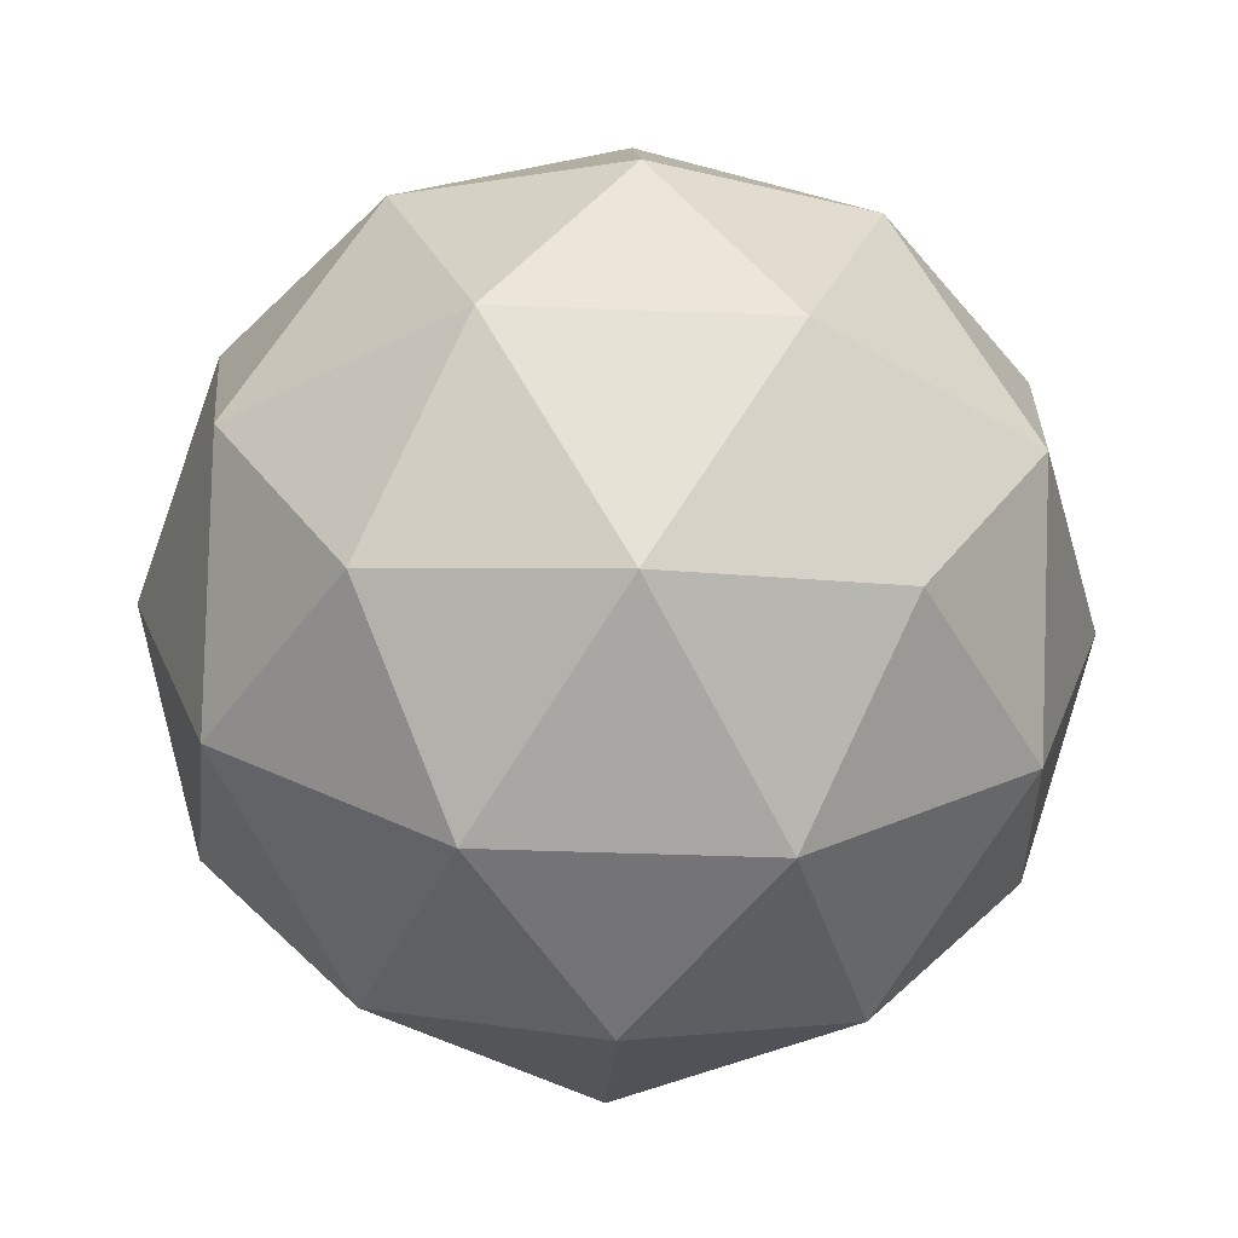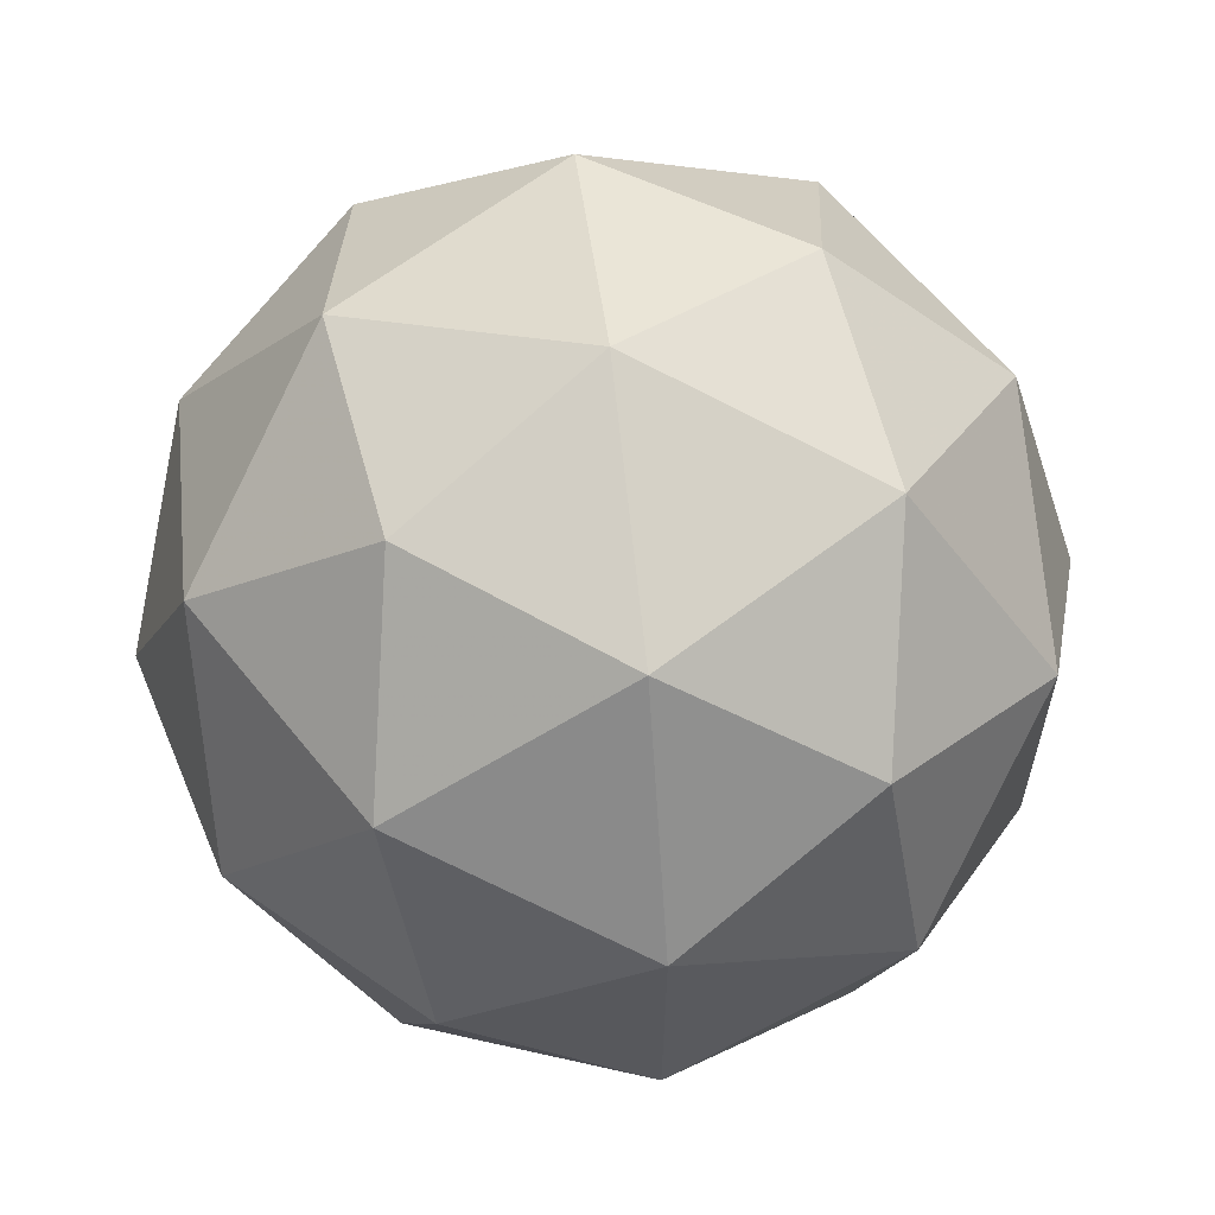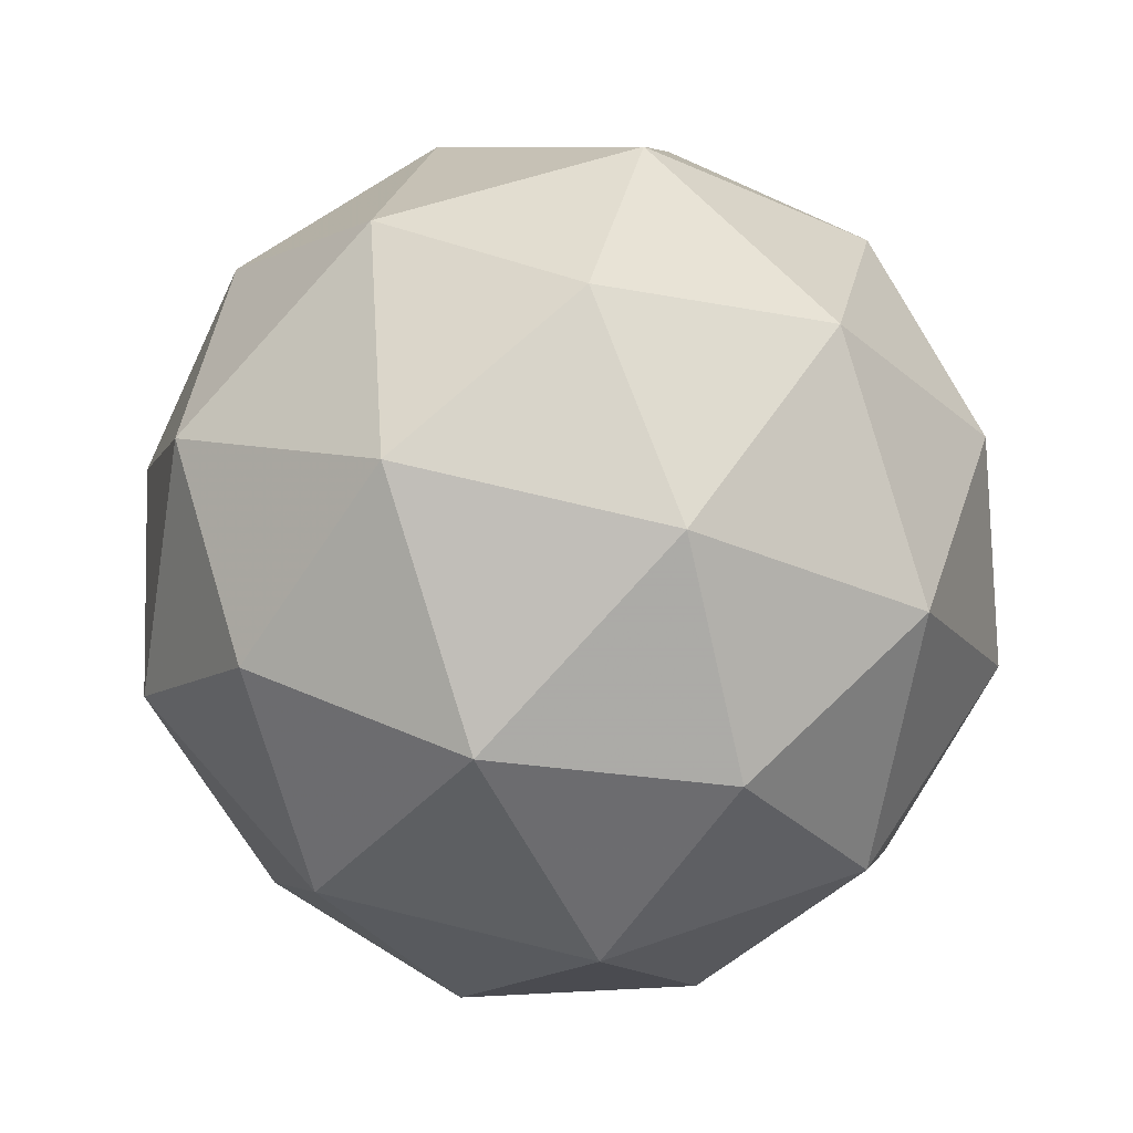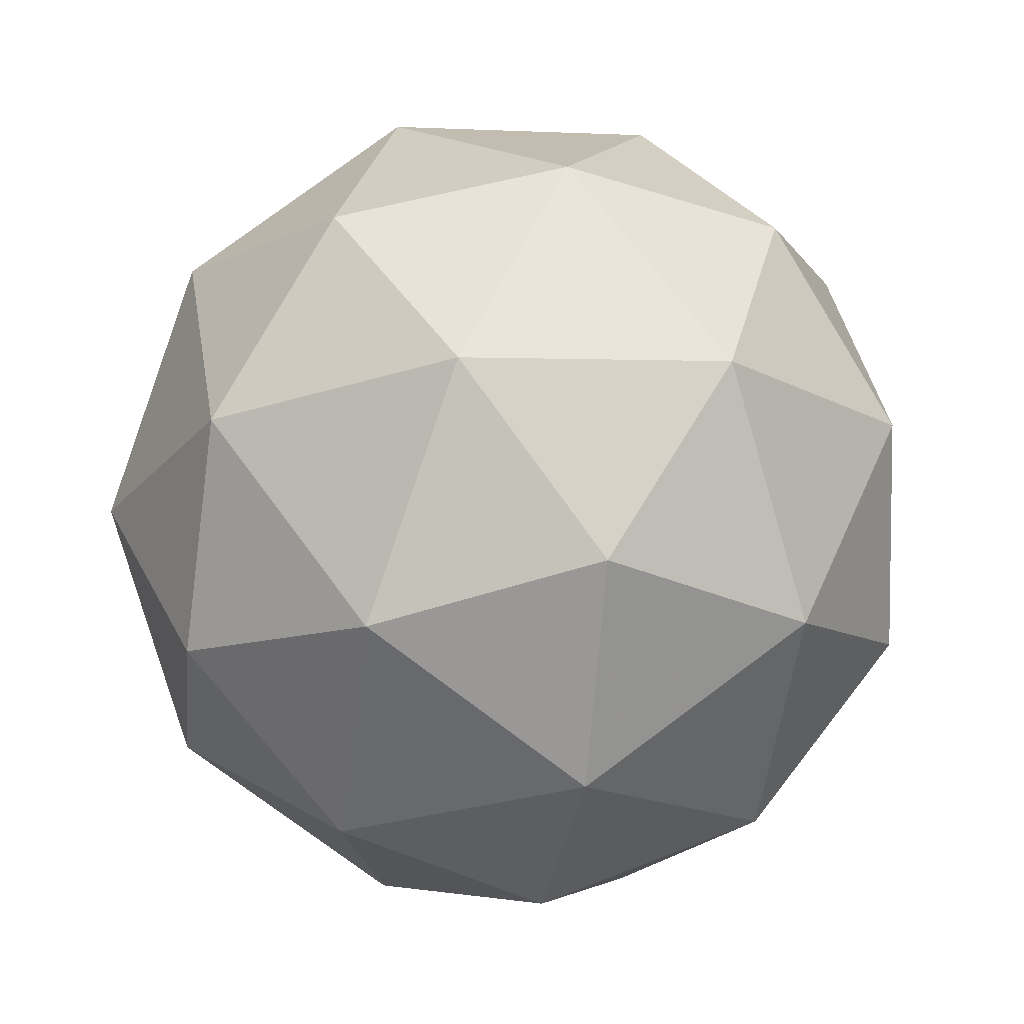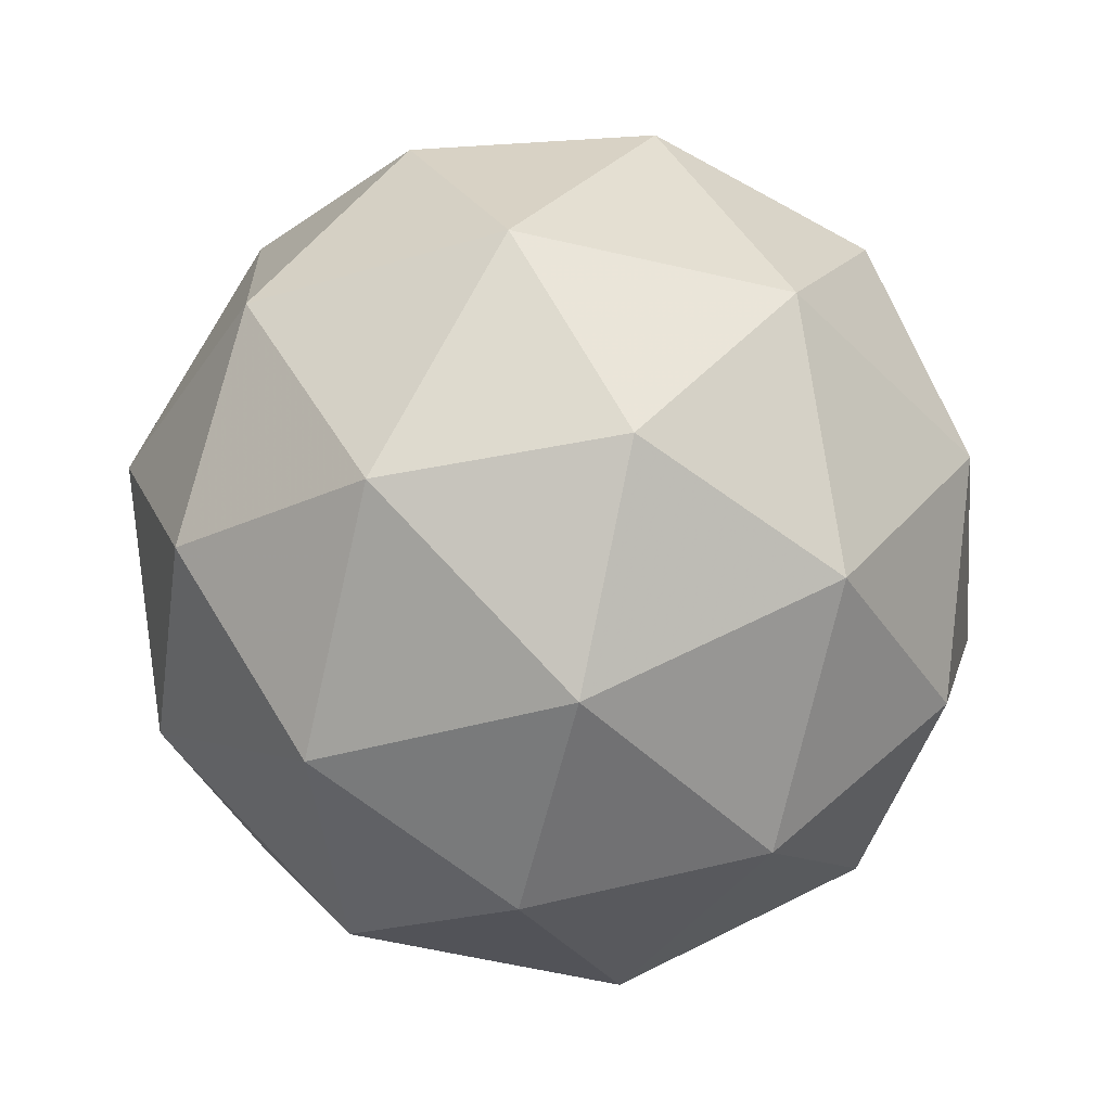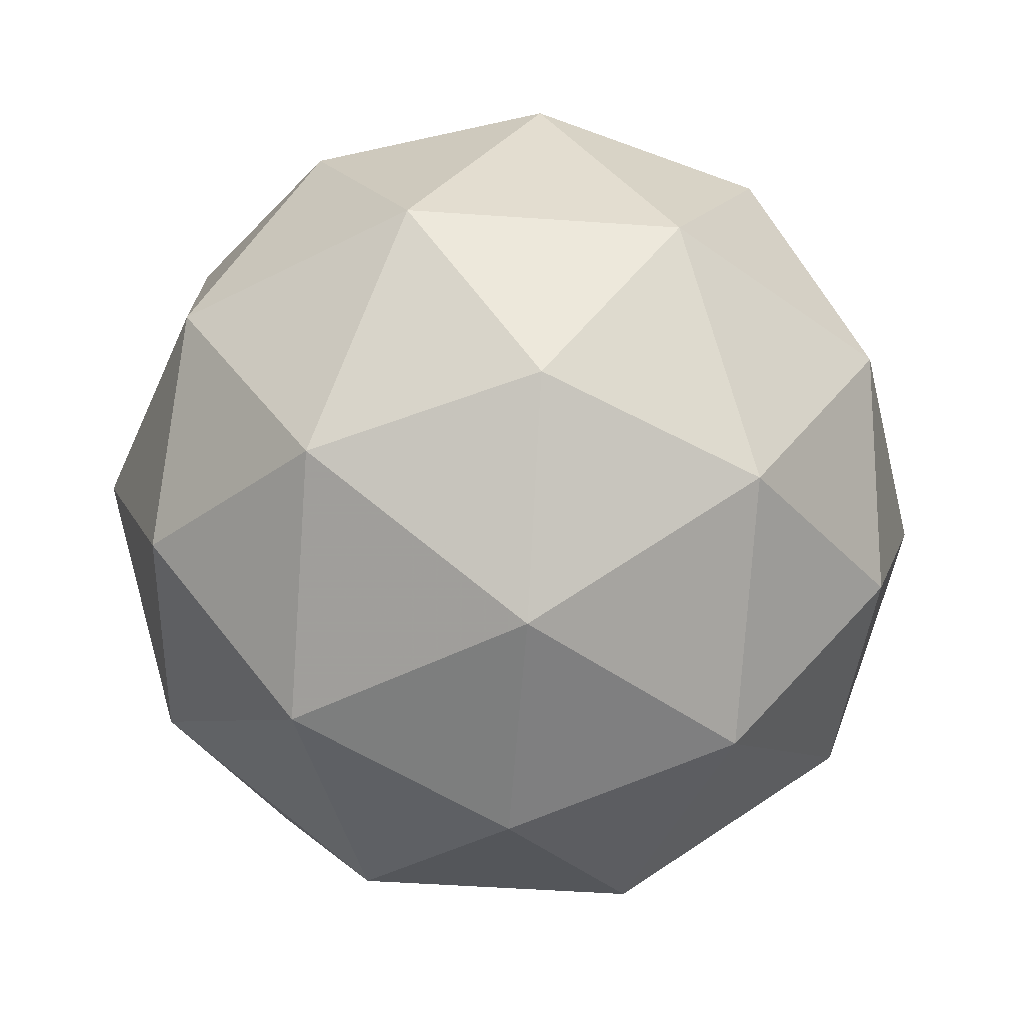
<metadata>
{"format":"obj","ext":"obj","renderer":"f3d","projection":"perspective","resolution":1024,"background":"white","views":[{"elev":-14.8,"azim":-2.4,"up":"+Y"},{"elev":-74.2,"azim":152.1,"up":"+Z"},{"elev":22.6,"azim":-80.7,"up":"+Z"},{"elev":77.4,"azim":143.5,"up":"+Y"},{"elev":55.5,"azim":152.1,"up":"+Y"},{"elev":-66.5,"azim":175.7,"up":"+Y"}]}
</metadata>
<code>
v 37.38 3.595 -13.92
v 37.34 3.525 -13.91
v 37.42 3.523 -13.91
v 37.45 3.575 -13.97
v 37.38 3.609 -14
v 37.31 3.578 -13.97
v 37.38 3.461 -13.94
v 37.45 3.492 -13.98
v 37.42 3.546 -14.04
v 37.34 3.547 -14.04
v 37.31 3.495 -13.98
v 37.38 3.475 -14.03
v 37.41 3.563 -13.9
v 37.36 3.564 -13.9
v 37.38 3.522 -13.9
v 37.32 3.554 -13.93
v 37.34 3.596 -13.94
v 37.42 3.594 -13.94
v 37.45 3.551 -13.93
v 37.38 3.614 -13.96
v 37.42 3.602 -13.99
v 37.34 3.604 -13.99
v 37.32 3.505 -13.94
v 37.3 3.537 -13.98
v 37.41 3.484 -13.92
v 37.36 3.485 -13.92
v 37.46 3.533 -13.97
v 37.45 3.503 -13.94
v 37.41 3.585 -14.03
v 37.45 3.565 -14.01
v 37.32 3.568 -14.01
v 37.36 3.586 -14.03
v 37.34 3.468 -13.96
v 37.42 3.466 -13.96
v 37.45 3.516 -14.02
v 37.38 3.549 -14.05
v 37.32 3.519 -14.02
v 37.38 3.456 -13.99
v 37.34 3.476 -14.01
v 37.42 3.475 -14.01
v 37.41 3.506 -14.05
v 37.36 3.507 -14.05
f 1 14 13
f 2 14 16
f 1 13 18
f 1 18 20
f 1 20 17
f 2 16 23
f 3 15 25
f 4 19 27
f 5 21 29
f 6 22 31
f 2 23 26
f 3 25 28
f 4 27 30
f 5 29 32
f 6 31 24
f 7 33 38
f 8 34 40
f 9 35 41
f 10 36 42
f 11 37 39
f 39 42 12
f 39 37 42
f 37 10 42
f 42 41 12
f 42 36 41
f 36 9 41
f 41 40 12
f 41 35 40
f 35 8 40
f 40 38 12
f 40 34 38
f 34 7 38
f 38 39 12
f 38 33 39
f 33 11 39
f 24 37 11
f 24 31 37
f 31 10 37
f 32 36 10
f 32 29 36
f 29 9 36
f 30 35 9
f 30 27 35
f 27 8 35
f 28 34 8
f 28 25 34
f 25 7 34
f 26 33 7
f 26 23 33
f 23 11 33
f 31 32 10
f 31 22 32
f 22 5 32
f 29 30 9
f 29 21 30
f 21 4 30
f 27 28 8
f 27 19 28
f 19 3 28
f 25 26 7
f 25 15 26
f 15 2 26
f 23 24 11
f 23 16 24
f 16 6 24
f 17 22 6
f 17 20 22
f 20 5 22
f 20 21 5
f 20 18 21
f 18 4 21
f 18 19 4
f 18 13 19
f 13 3 19
f 16 17 6
f 16 14 17
f 14 1 17
f 13 15 3
f 13 14 15
f 14 2 15

</code>
